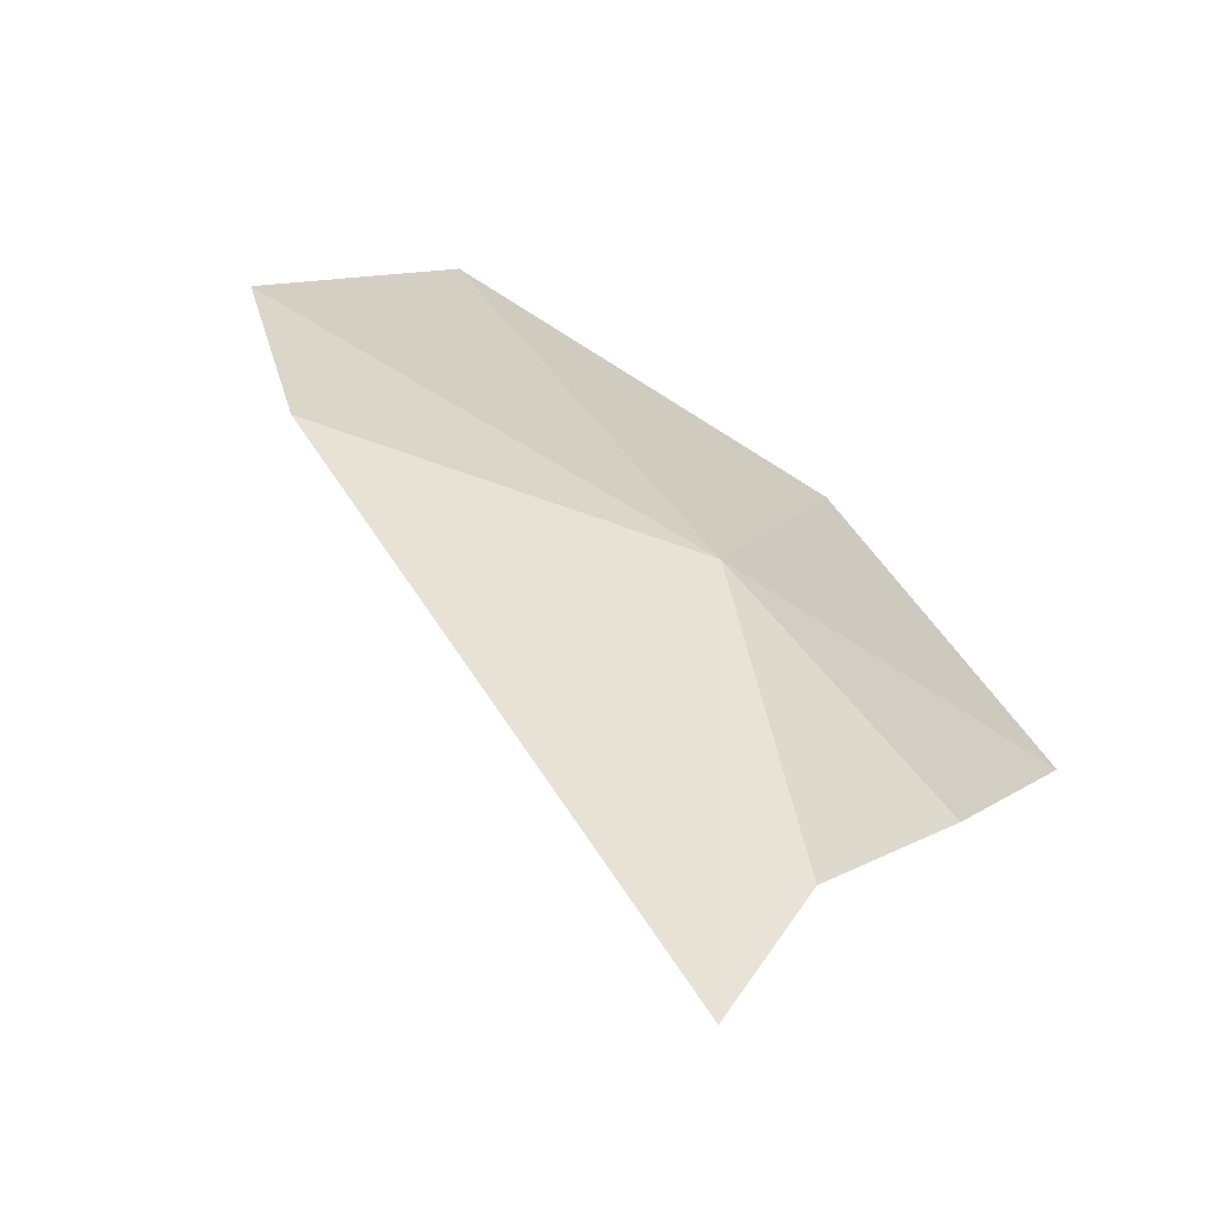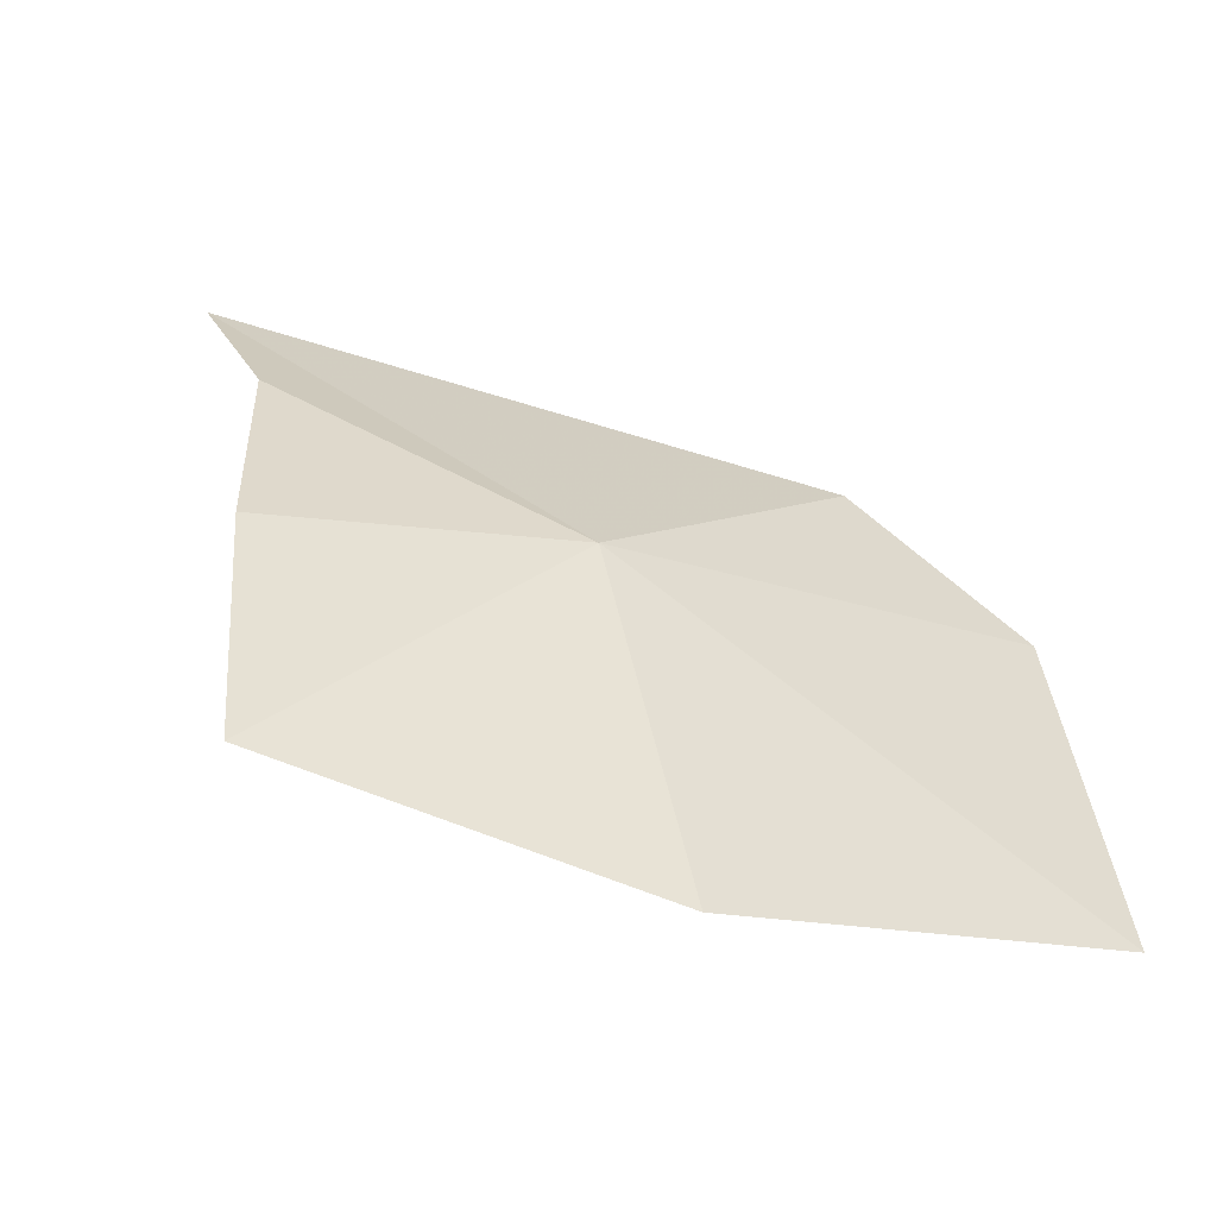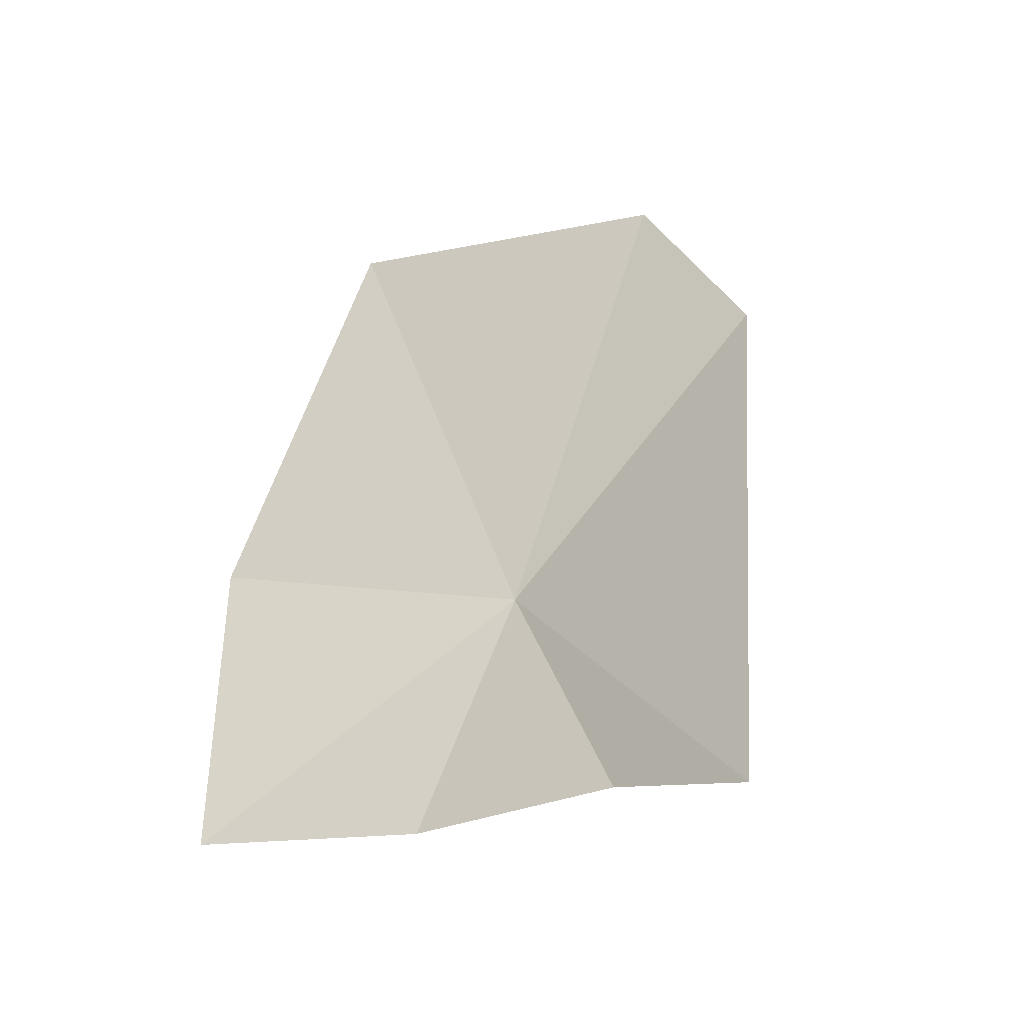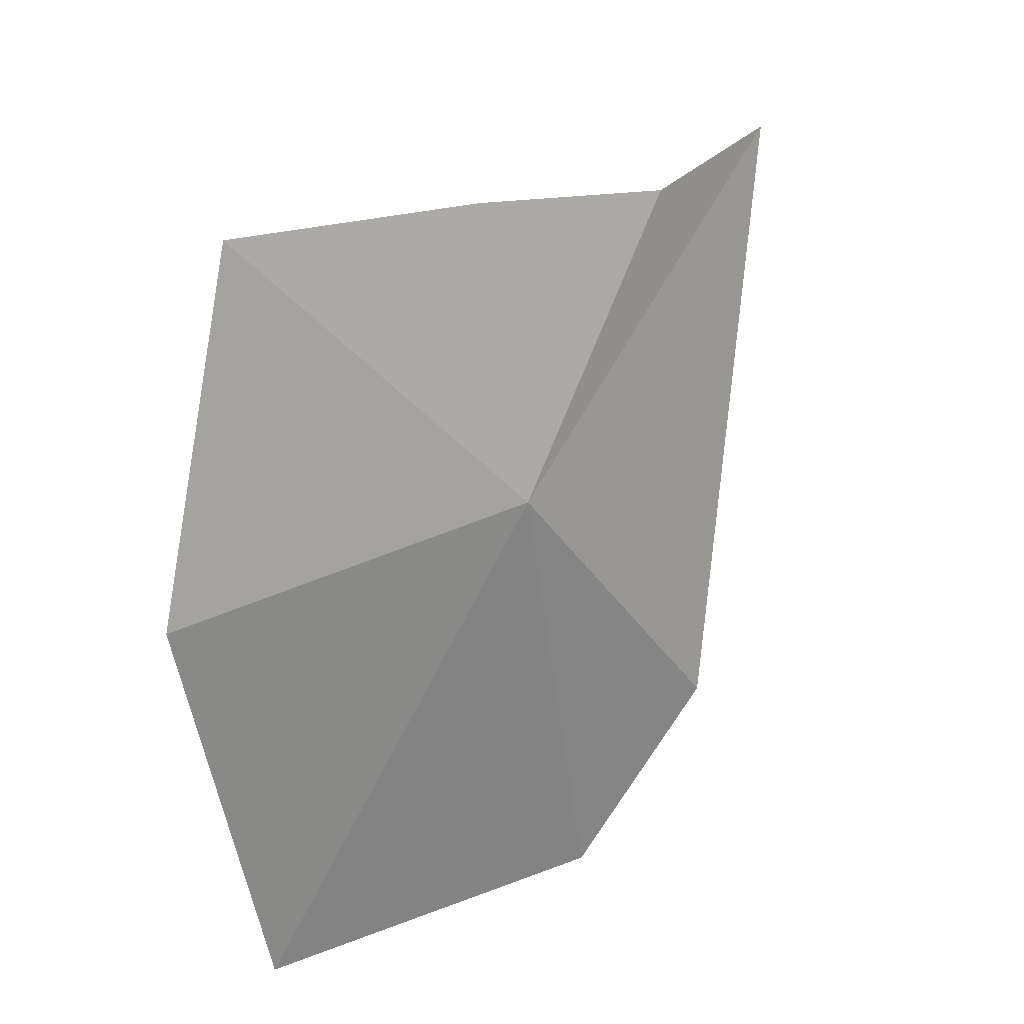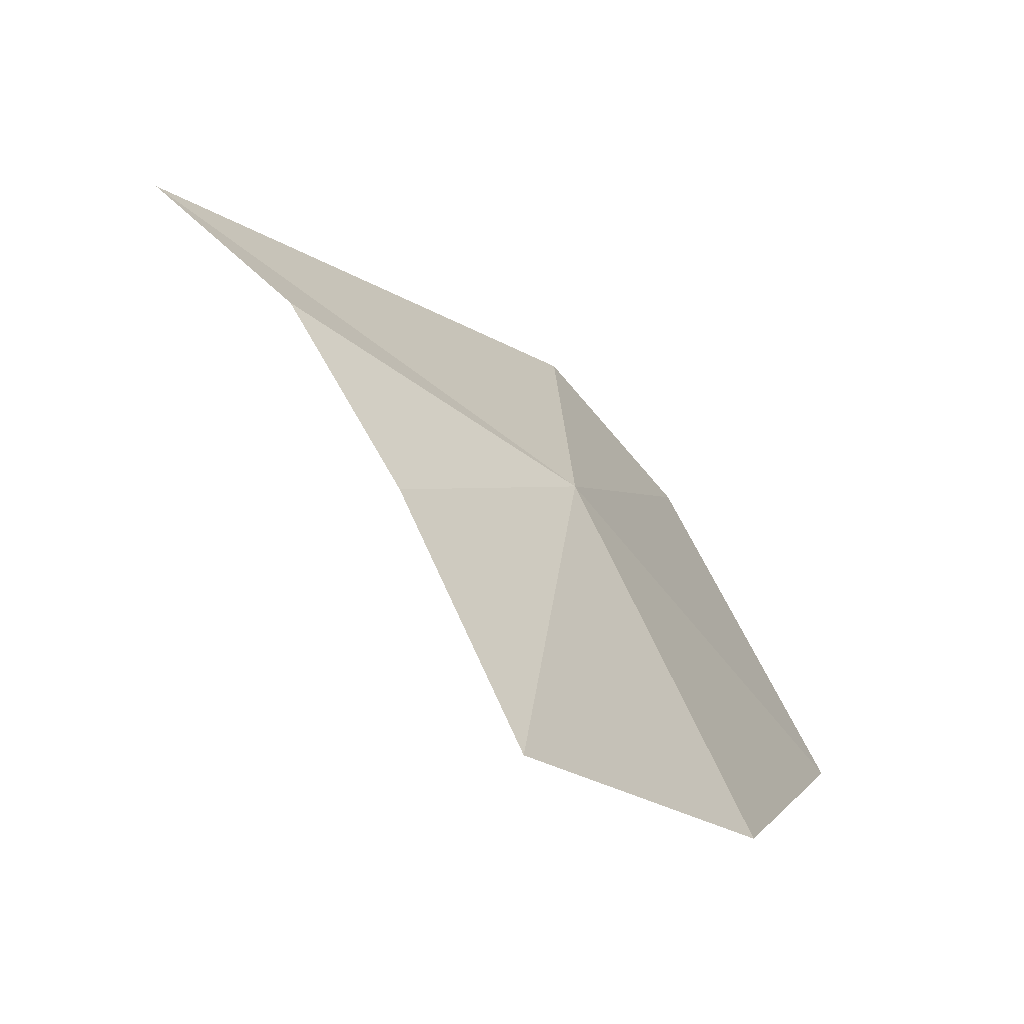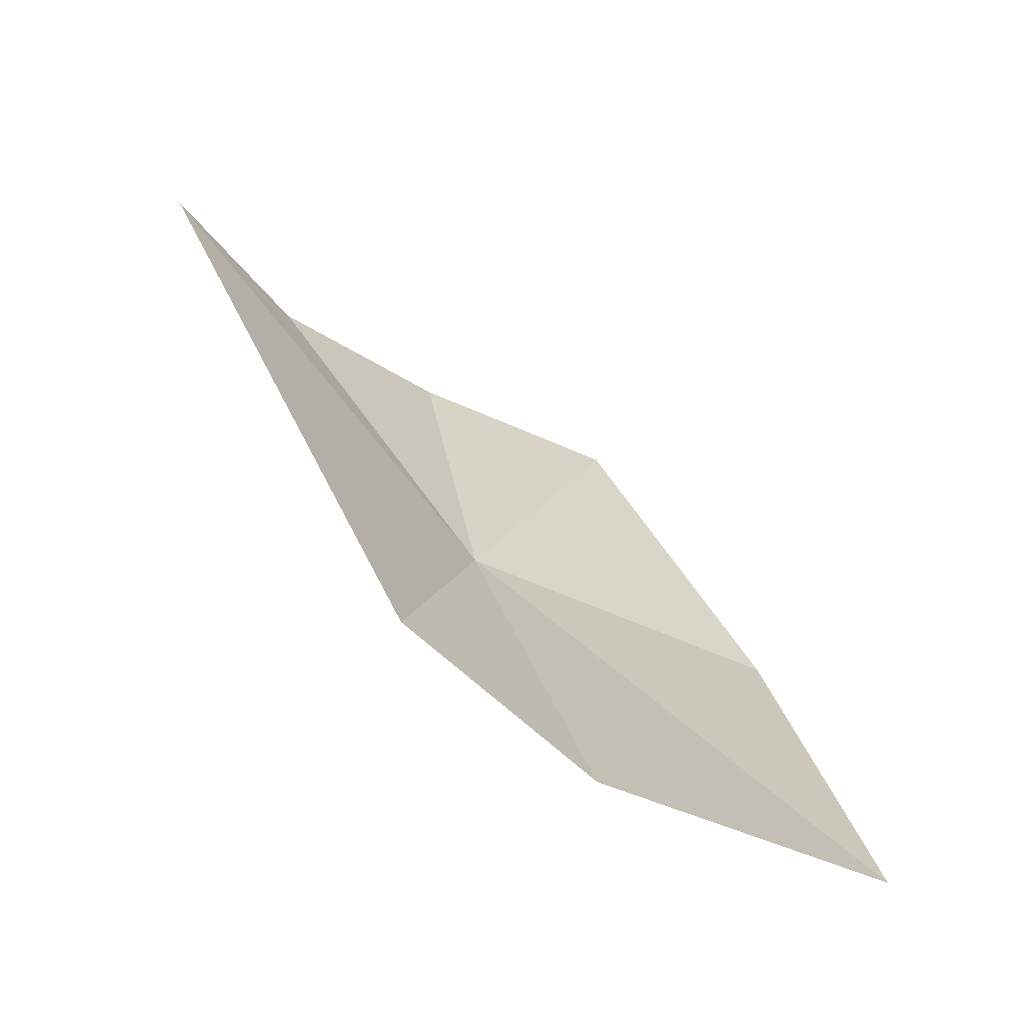
<metadata>
{"format":"obj","ext":"obj","renderer":"f3d","projection":"perspective","resolution":1024,"background":"white","views":[{"elev":78.1,"azim":-149.7,"up":"+Z"},{"elev":-16.1,"azim":-34.8,"up":"+Z"},{"elev":70.8,"azim":-70.4,"up":"+Y"},{"elev":-54.5,"azim":-80.8,"up":"+Y"},{"elev":1.0,"azim":-76.1,"up":"+Z"},{"elev":22.3,"azim":78.1,"up":"+Y"}]}
</metadata>
<code>
v -3.712 -51.01 53.21
v 3.859 -51.15 52.96
v 2.621 -54.16 48.02
v 1.806 -49.42 55.34
v -9.223 -51.52 49.72
v -8.203 -49.53 53.19
v -6.932 -47.49 55.87
v -4.226 -53.86 47.92
v -6.716 -45.33 57.65
f 1 3 2
f 1 2 4
f 1 6 5
f 1 7 6
f 1 5 8
f 1 8 3
f 1 9 7
f 1 4 9

</code>
